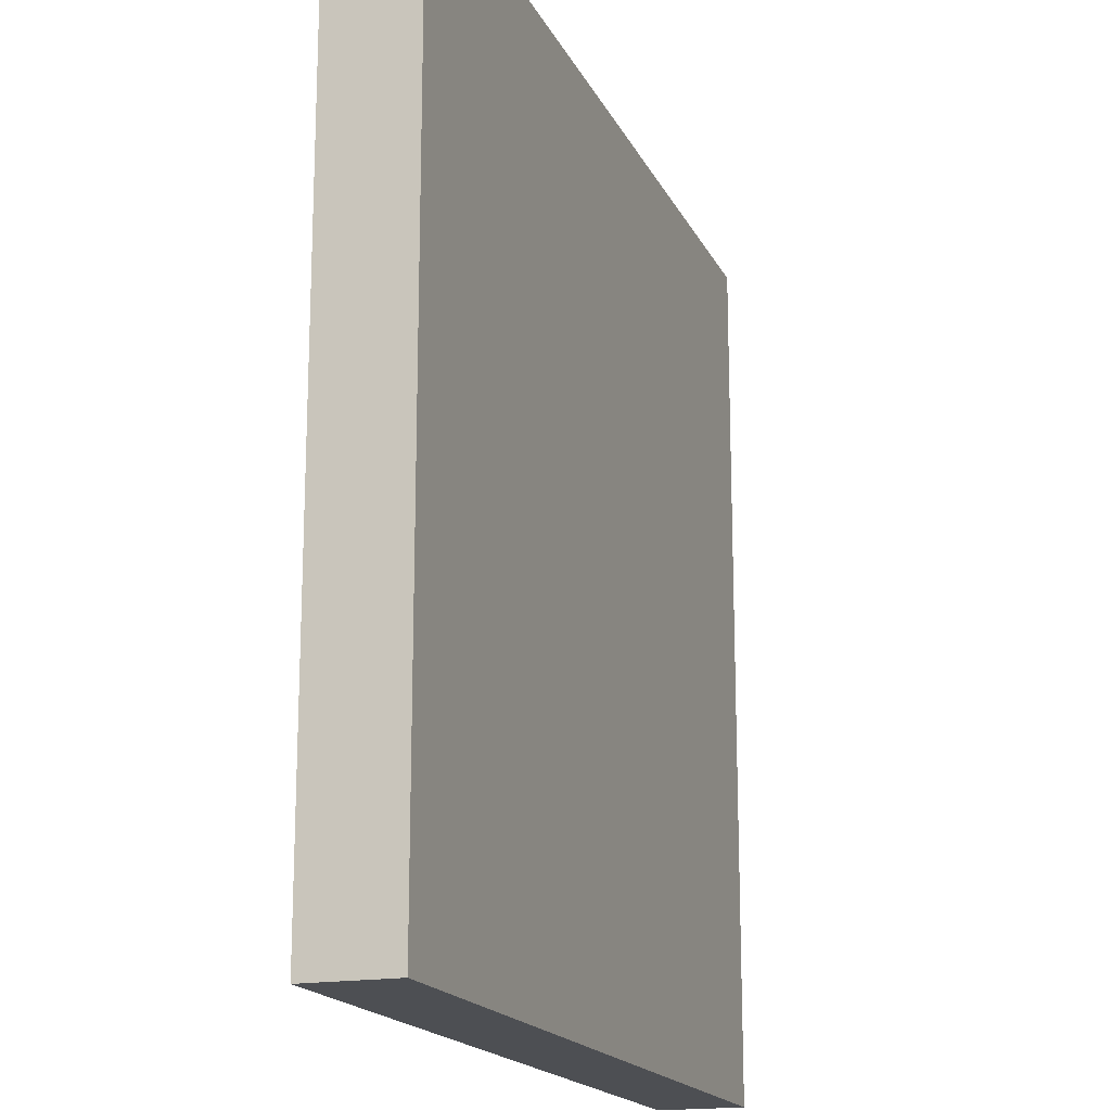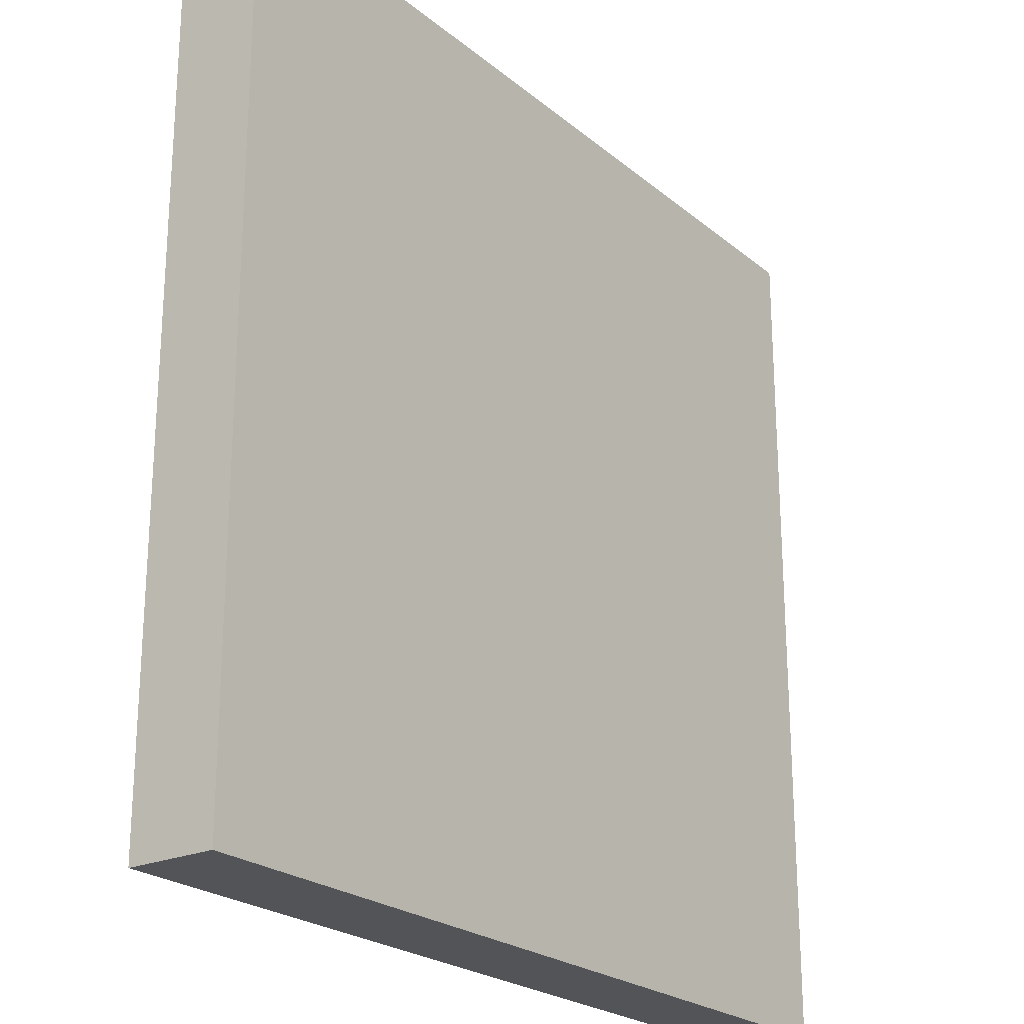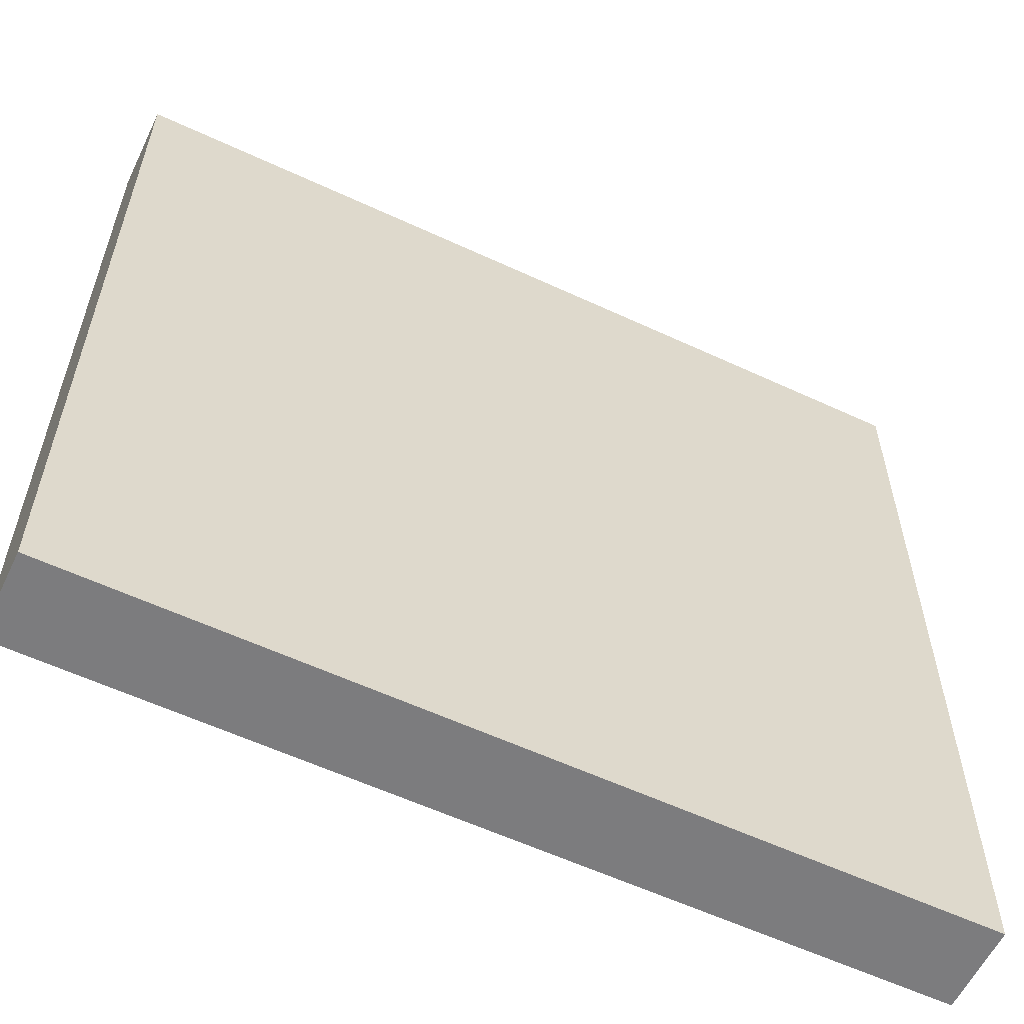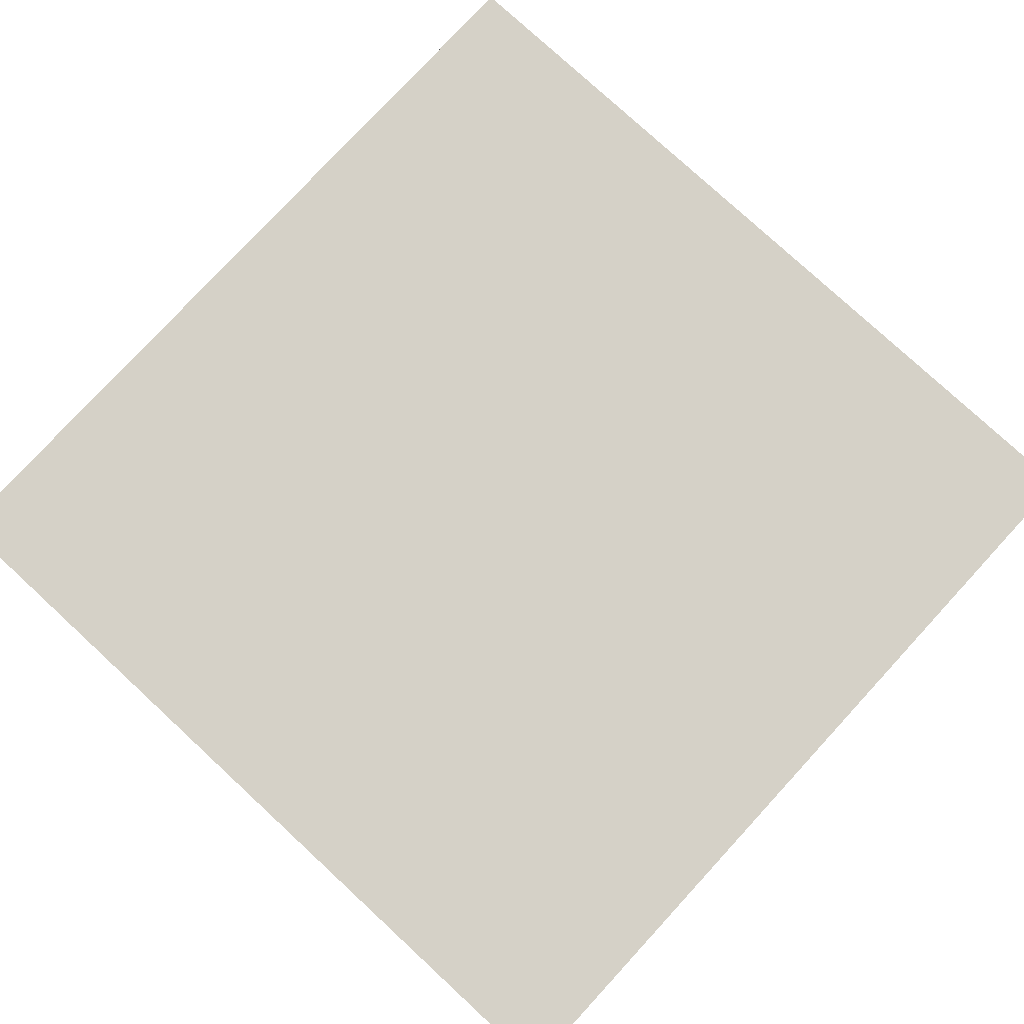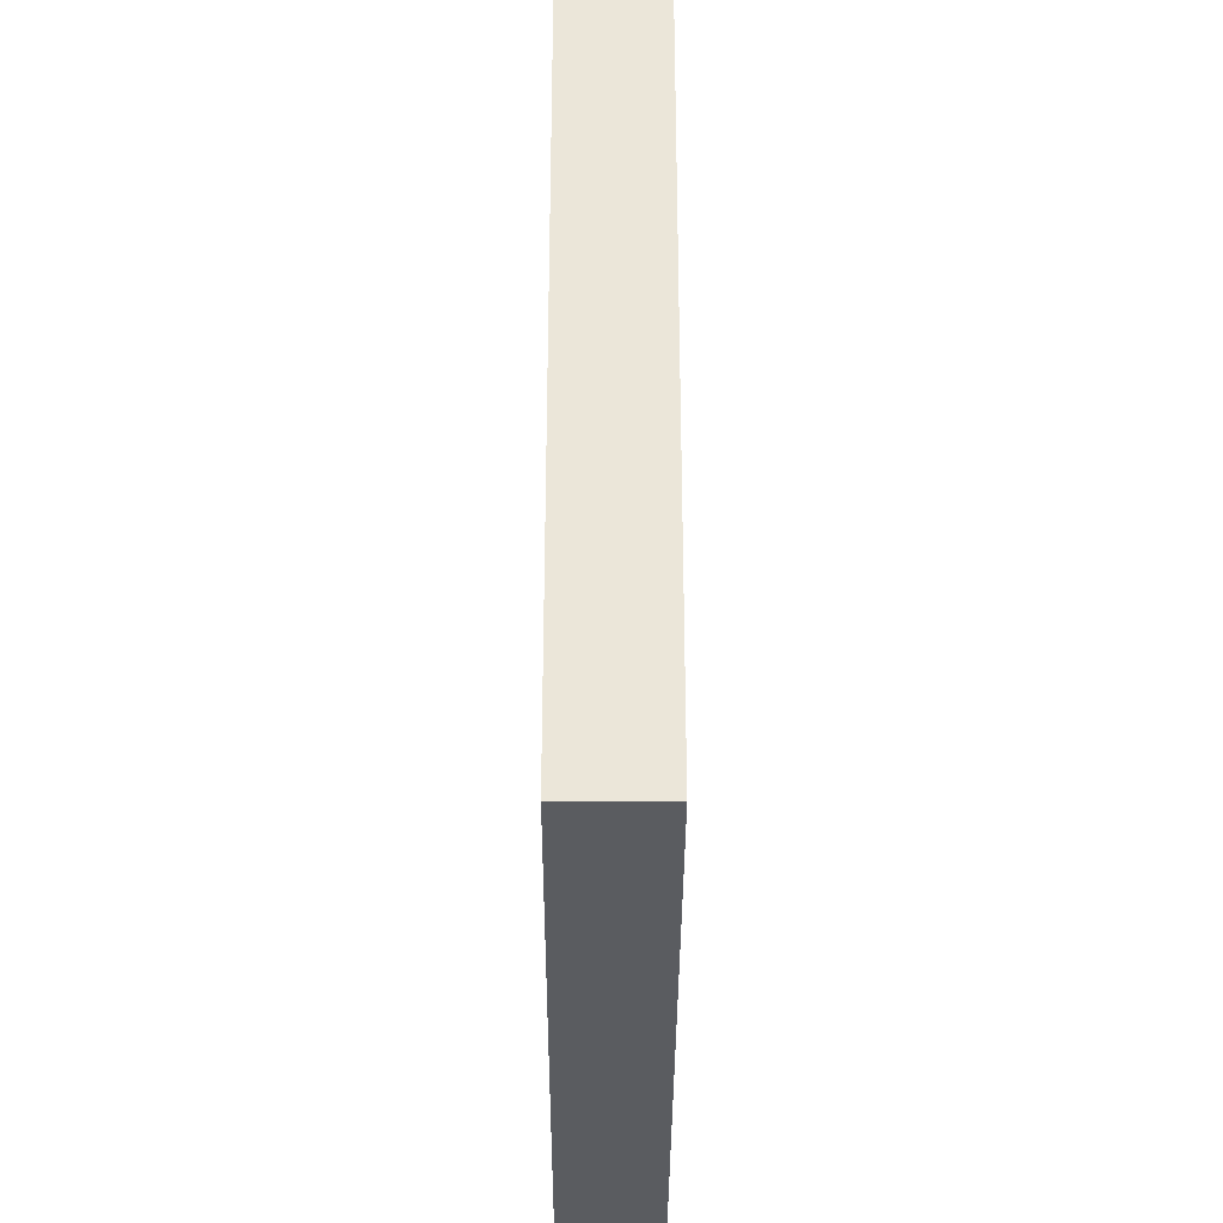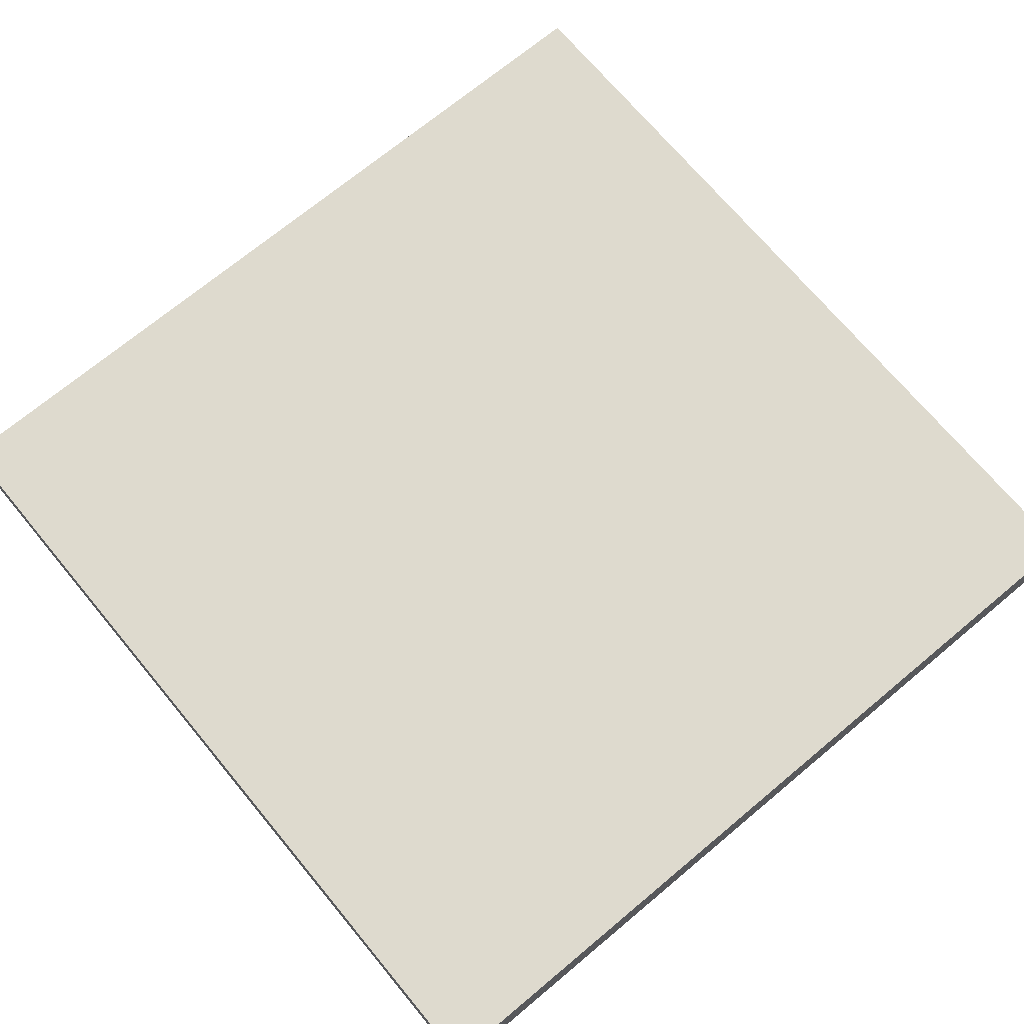
<metadata>
{"format":"obj","ext":"obj","renderer":"f3d","projection":"perspective","resolution":1024,"background":"white","views":[{"elev":-17.5,"azim":109.0,"up":"+Z"},{"elev":-23.2,"azim":126.4,"up":"+Z"},{"elev":-58.9,"azim":154.4,"up":"+Z"},{"elev":78.7,"azim":-47.3,"up":"+Y"},{"elev":-34.4,"azim":89.8,"up":"+Z"},{"elev":71.1,"azim":-129.8,"up":"+Y"}]}
</metadata>
<code>
v 1 0.1 1
v 0 0 1
v 1 0 1
v 0 0.1 1
v 0 0.1 0
v 1 0.1 0
v 1 0 0
v 0 0 0
g Mesh1 Plate_Grass_Dirt Model
f 1 2 3
f 2 1 4
f 1 5 4
f 5 1 6
f 1 7 6
f 7 1 3
f 2 7 3
f 7 2 8
f 2 5 8
f 5 2 4
f 5 7 8
f 7 5 6

</code>
